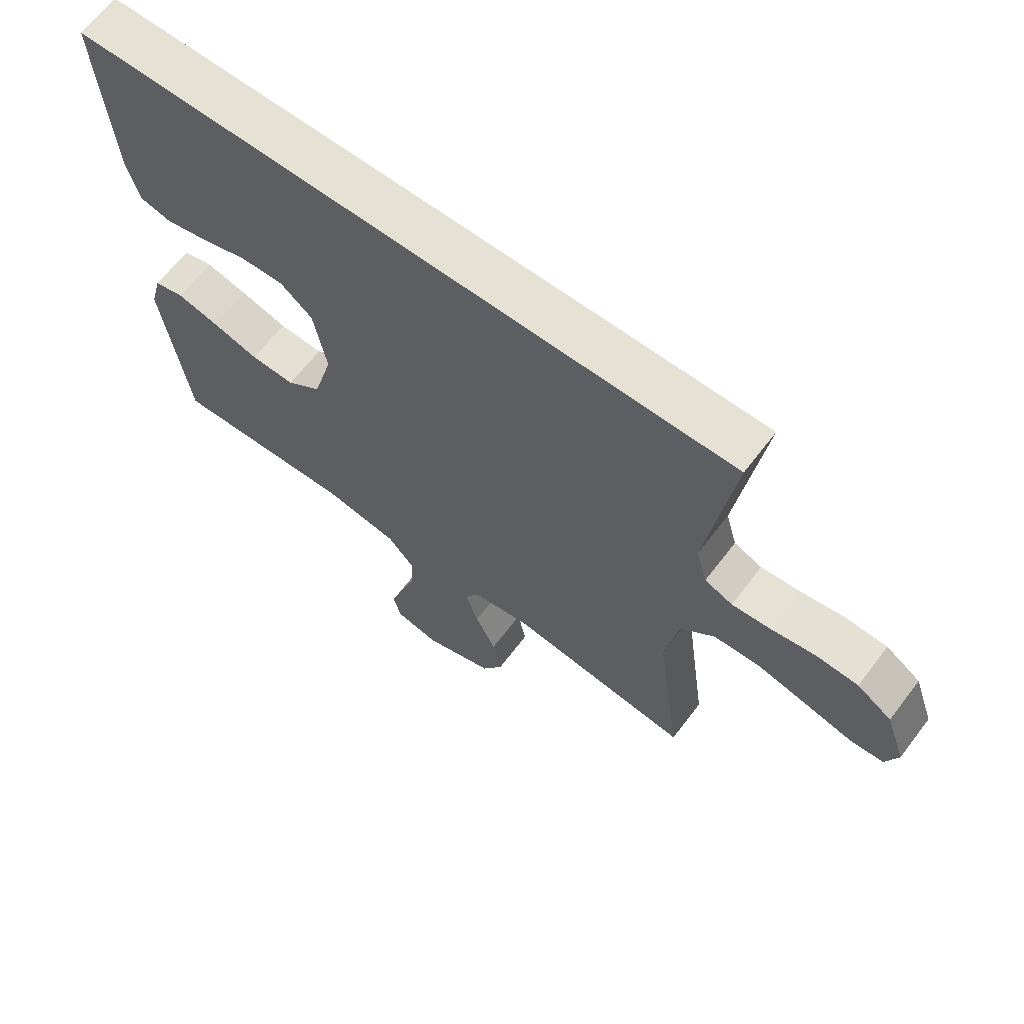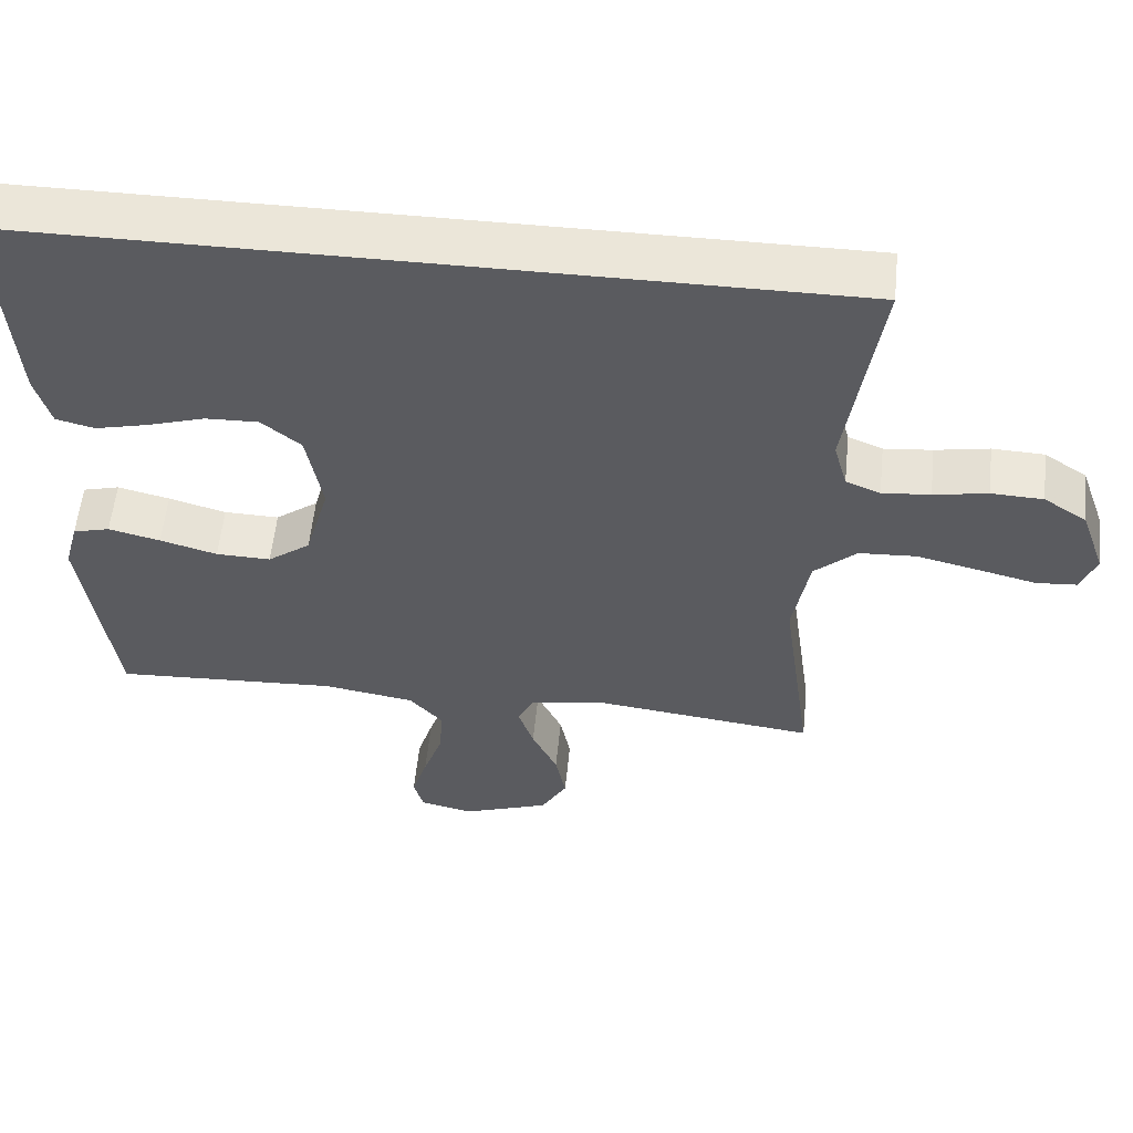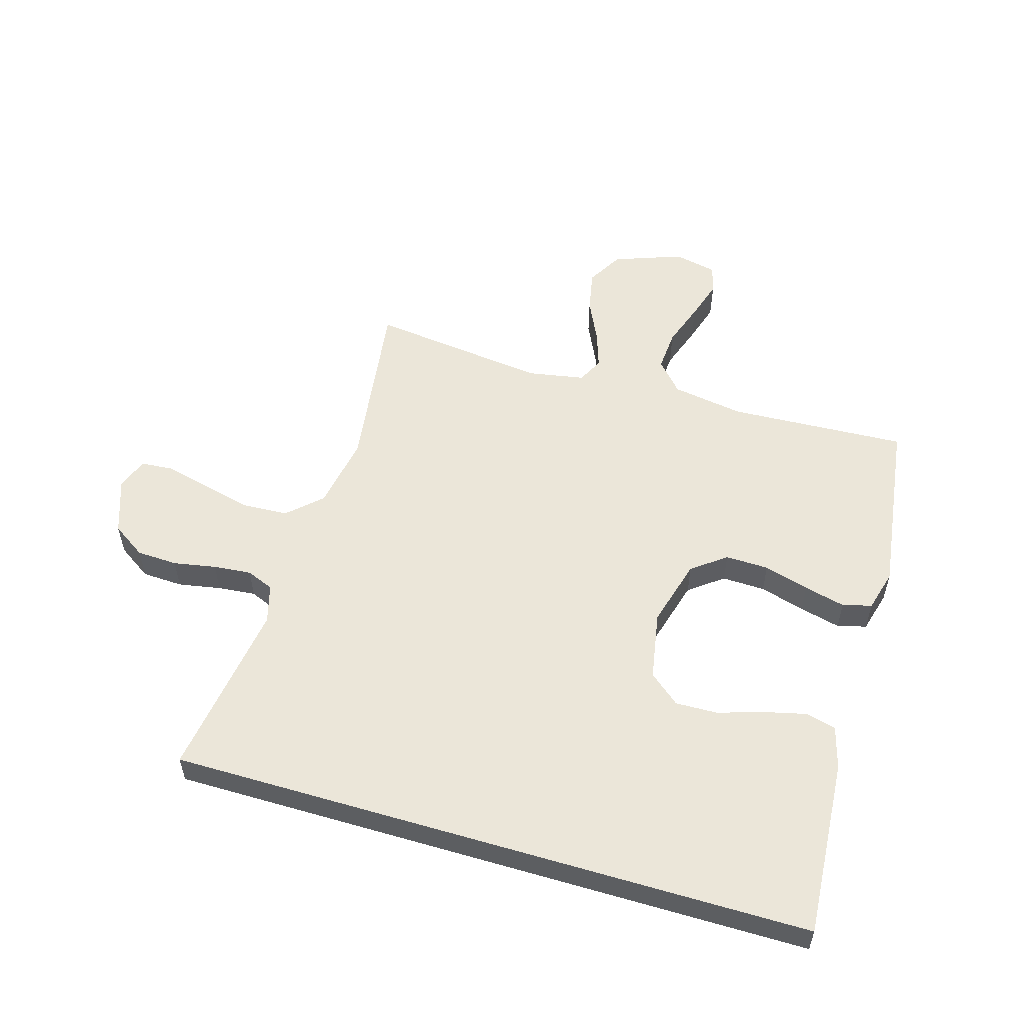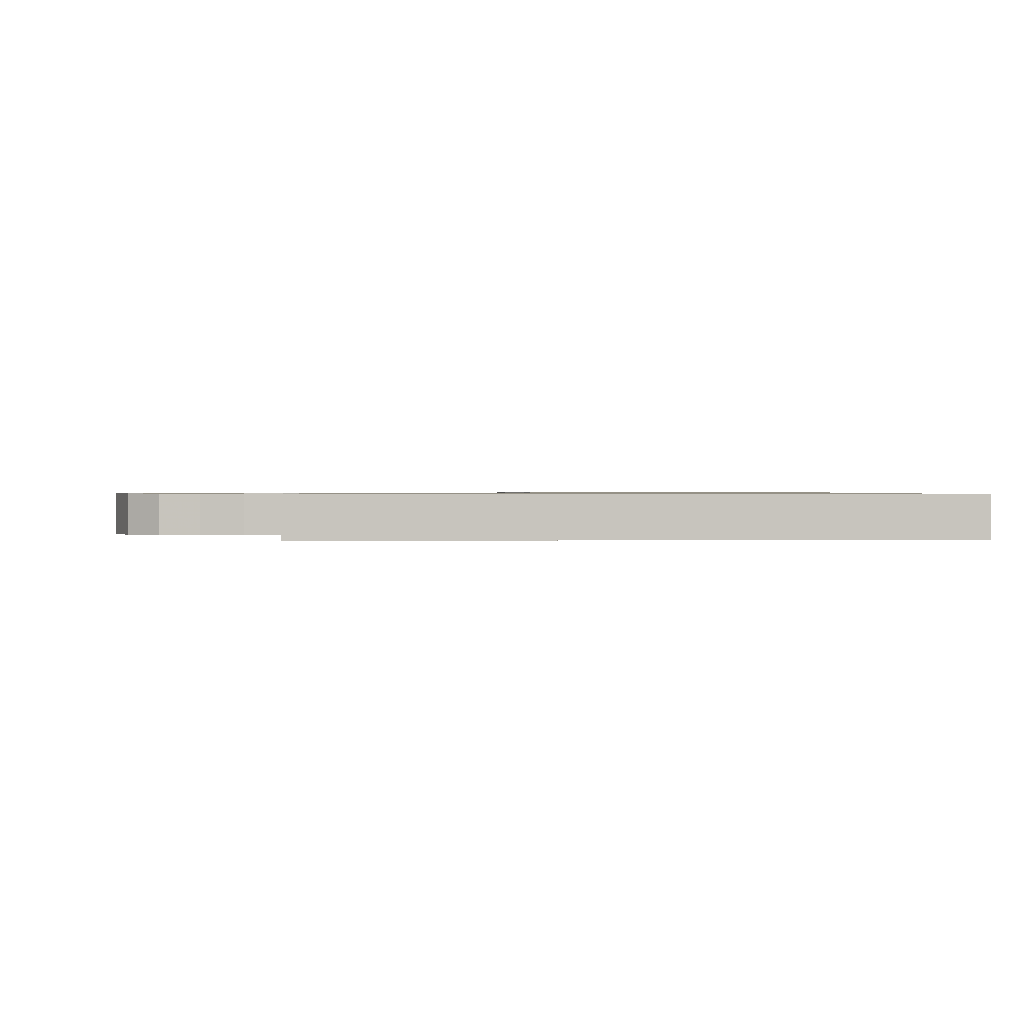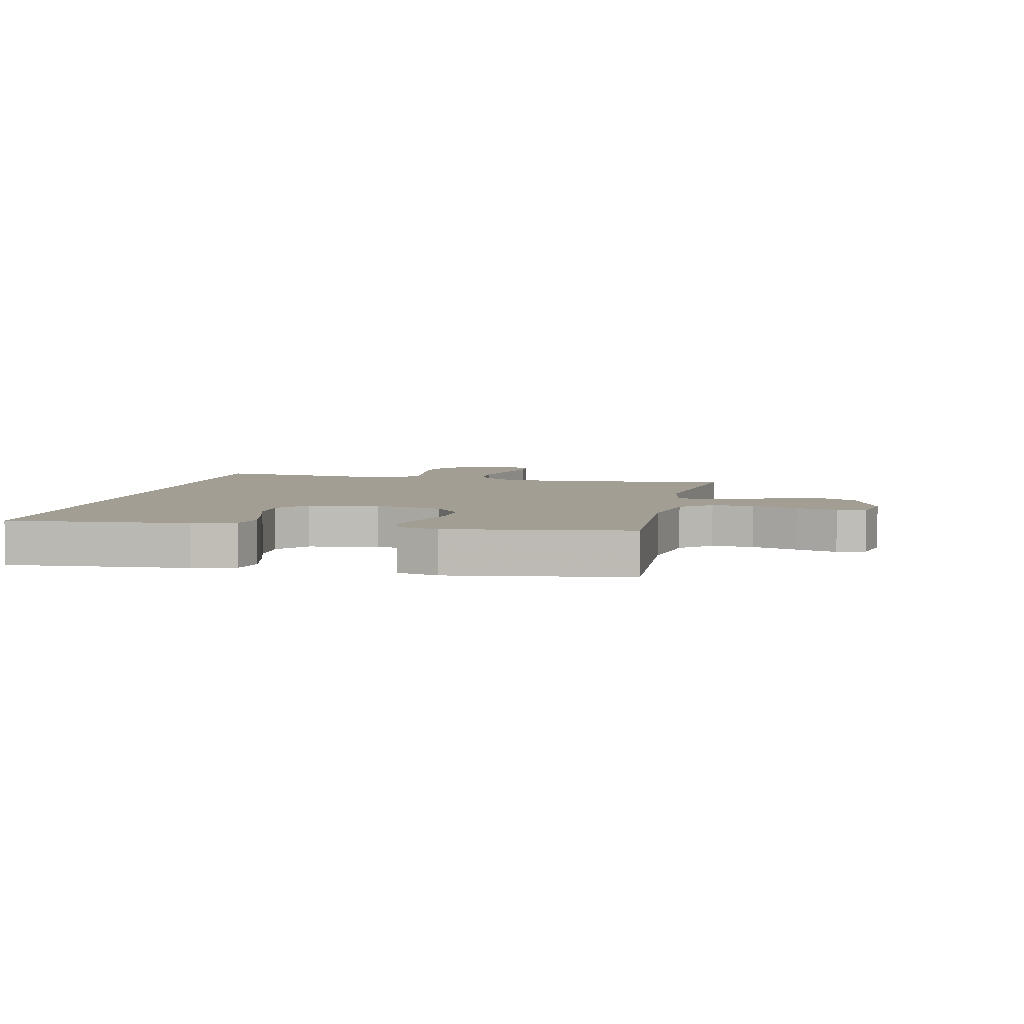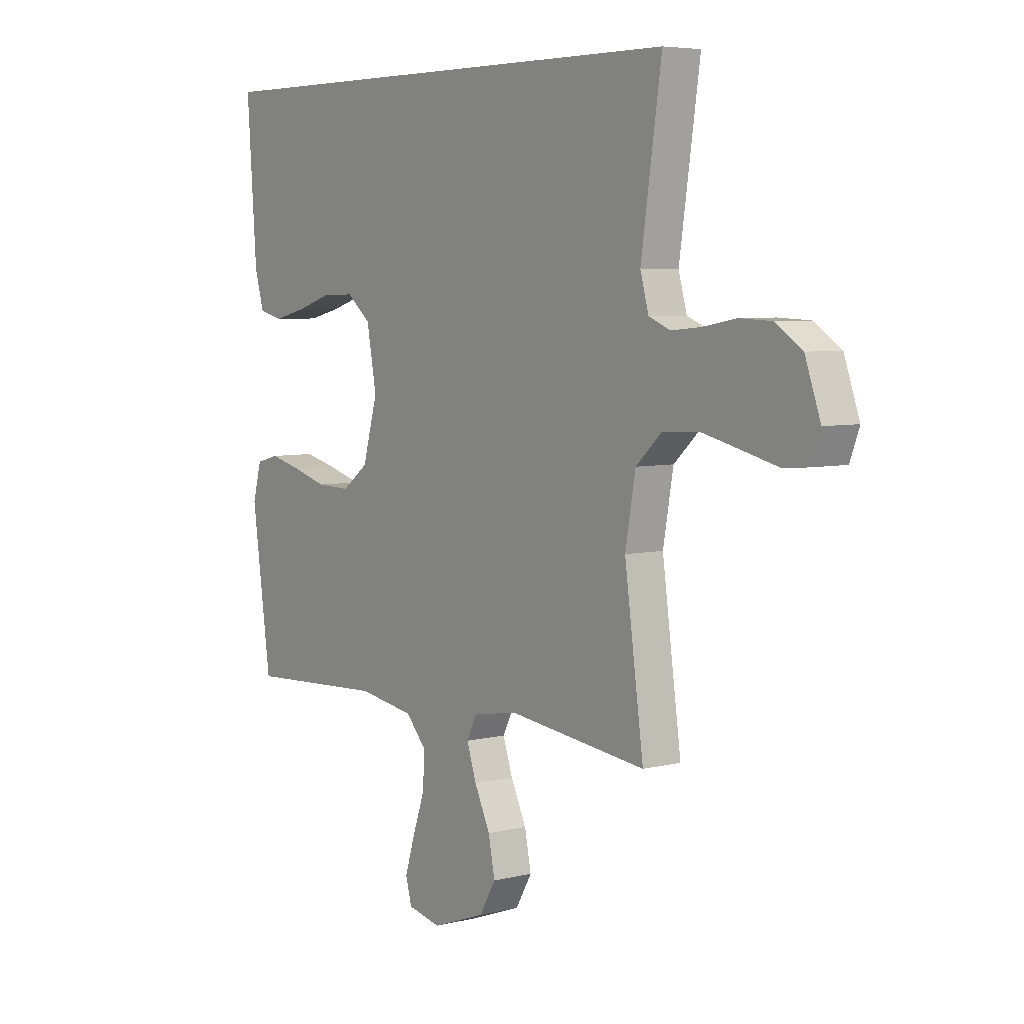
<metadata>
{"format":"obj","ext":"obj","renderer":"f3d","projection":"perspective","resolution":1024,"background":"white","views":[{"elev":64.8,"azim":-142.7,"up":"+Z"},{"elev":56.5,"azim":-174.2,"up":"+Z"},{"elev":55.1,"azim":16.5,"up":"+Y"},{"elev":0.7,"azim":-3.1,"up":"+Y"},{"elev":5.1,"azim":102.0,"up":"+Y"},{"elev":5.6,"azim":-127.2,"up":"+Z"}]}
</metadata>
<code>
v -0.533 0.07 0.5
v 0.549 0.07 0.5
v 0.528 0.07 0.2
v 0.508 0.07 0.129
v 0.457 0.07 0.116
v 0.386 0.07 0.133
v 0.31 0.07 0.157
v 0.239 0.07 0.159
v 0.187 0.07 0.116
v 0.166 0.07 0
v 0.198 0.07 -0.115
v 0.255 0.07 -0.158
v 0.328 0.07 -0.156
v 0.404 0.07 -0.134
v 0.473 0.07 -0.117
v 0.522 0.07 -0.13
v 0.541 0.07 -0.2
v 0.5 0.07 -0.5
v 0.2 0.07 -0.485
v 0.078 0.07 -0.505
v 0.033 0.07 -0.556
v 0.038 0.07 -0.626
v 0.064 0.07 -0.701
v 0.085 0.07 -0.769
v 0.072 0.07 -0.817
v 0 0.07 -0.833
v -0.116 0.07 -0.791
v -0.151 0.07 -0.73
v -0.137 0.07 -0.659
v -0.103 0.07 -0.587
v -0.082 0.07 -0.524
v -0.104 0.07 -0.48
v -0.2 0.07 -0.463
v -0.5 0.07 -0.5
v -0.459 0.07 -0.2
v -0.481 0.07 -0.075
v -0.537 0.07 -0.023
v -0.614 0.07 -0.019
v -0.697 0.07 -0.039
v -0.774 0.07 -0.058
v -0.828 0.07 -0.054
v -0.848 0.07 0
v -0.815 0.07 0.094
v -0.758 0.07 0.132
v -0.689 0.07 0.135
v -0.617 0.07 0.122
v -0.553 0.07 0.116
v -0.507 0.07 0.135
v -0.489 0.07 0.2
v -0.533 0 0.5
v 0.549 0 0.5
v 0.528 0 0.2
v 0.508 0 0.129
v 0.457 0 0.116
v 0.386 0 0.133
v 0.31 0 0.157
v 0.239 0 0.159
v 0.187 0 0.116
v 0.166 0 0
v 0.198 0 -0.115
v 0.255 0 -0.158
v 0.328 0 -0.156
v 0.404 0 -0.134
v 0.473 0 -0.117
v 0.522 0 -0.13
v 0.541 0 -0.2
v 0.5 0 -0.5
v 0.2 0 -0.485
v 0.078 0 -0.505
v 0.033 0 -0.556
v 0.038 0 -0.626
v 0.064 0 -0.701
v 0.085 0 -0.769
v 0.072 0 -0.817
v 0 0 -0.833
v -0.116 0 -0.791
v -0.151 0 -0.73
v -0.137 0 -0.659
v -0.103 0 -0.587
v -0.082 0 -0.524
v -0.104 0 -0.48
v -0.2 0 -0.463
v -0.5 0 -0.5
v -0.459 0 -0.2
v -0.481 0 -0.075
v -0.537 0 -0.023
v -0.614 0 -0.019
v -0.697 0 -0.039
v -0.774 0 -0.058
v -0.828 0 -0.054
v -0.848 0 0
v -0.815 0 0.094
v -0.758 0 0.132
v -0.689 0 0.135
v -0.617 0 0.122
v -0.553 0 0.116
v -0.507 0 0.135
v -0.489 0 0.2
f 43 44 45 46
f 43 46 47
f 42 43 47
f 39 40 41 42
f 38 39 42 47
f 37 38 47 48
f 33 34 35
f 32 33 35 36
f 27 28 29 30
f 27 30 31
f 26 27 31
f 25 26 31
f 22 23 24 25
f 22 25 31 32
f 16 17 18 19
f 16 19 20
f 13 14 15 16
f 13 16 20
f 12 13 20 21
f 4 5 6 7
f 2 3 4 7
f 49 1 2 7
f 49 7 8
f 36 37 48 49
f 36 49 8 9
f 21 22 32 36
f 11 12 21 36
f 10 11 36
f 9 10 36
f 95 94 93 92
f 96 95 92
f 96 92 91
f 91 90 89 88
f 96 91 88 87
f 97 96 87 86
f 84 83 82
f 85 84 82 81
f 79 78 77 76
f 80 79 76
f 80 76 75
f 80 75 74
f 74 73 72 71
f 81 80 74 71
f 68 67 66 65
f 69 68 65
f 65 64 63 62
f 69 65 62
f 70 69 62 61
f 56 55 54 53
f 56 53 52 51
f 56 51 50 98
f 57 56 98
f 98 97 86 85
f 58 57 98 85
f 85 81 71 70
f 85 70 61 60
f 85 60 59
f 85 59 58
f 1 50 51 2
f 2 51 52 3
f 3 52 53 4
f 4 53 54 5
f 5 54 55 6
f 6 55 56 7
f 7 56 57 8
f 8 57 58 9
f 9 58 59 10
f 10 59 60 11
f 11 60 61 12
f 12 61 62 13
f 13 62 63 14
f 14 63 64 15
f 15 64 65 16
f 16 65 66 17
f 17 66 67 18
f 18 67 68 19
f 19 68 69 20
f 20 69 70 21
f 21 70 71 22
f 22 71 72 23
f 23 72 73 24
f 24 73 74 25
f 25 74 75 26
f 26 75 76 27
f 27 76 77 28
f 28 77 78 29
f 29 78 79 30
f 30 79 80 31
f 31 80 81 32
f 32 81 82 33
f 33 82 83 34
f 34 83 84 35
f 35 84 85 36
f 36 85 86 37
f 37 86 87 38
f 38 87 88 39
f 39 88 89 40
f 40 89 90 41
f 41 90 91 42
f 42 91 92 43
f 43 92 93 44
f 44 93 94 45
f 45 94 95 46
f 46 95 96 47
f 47 96 97 48
f 48 97 98 49
f 49 98 50 1

</code>
